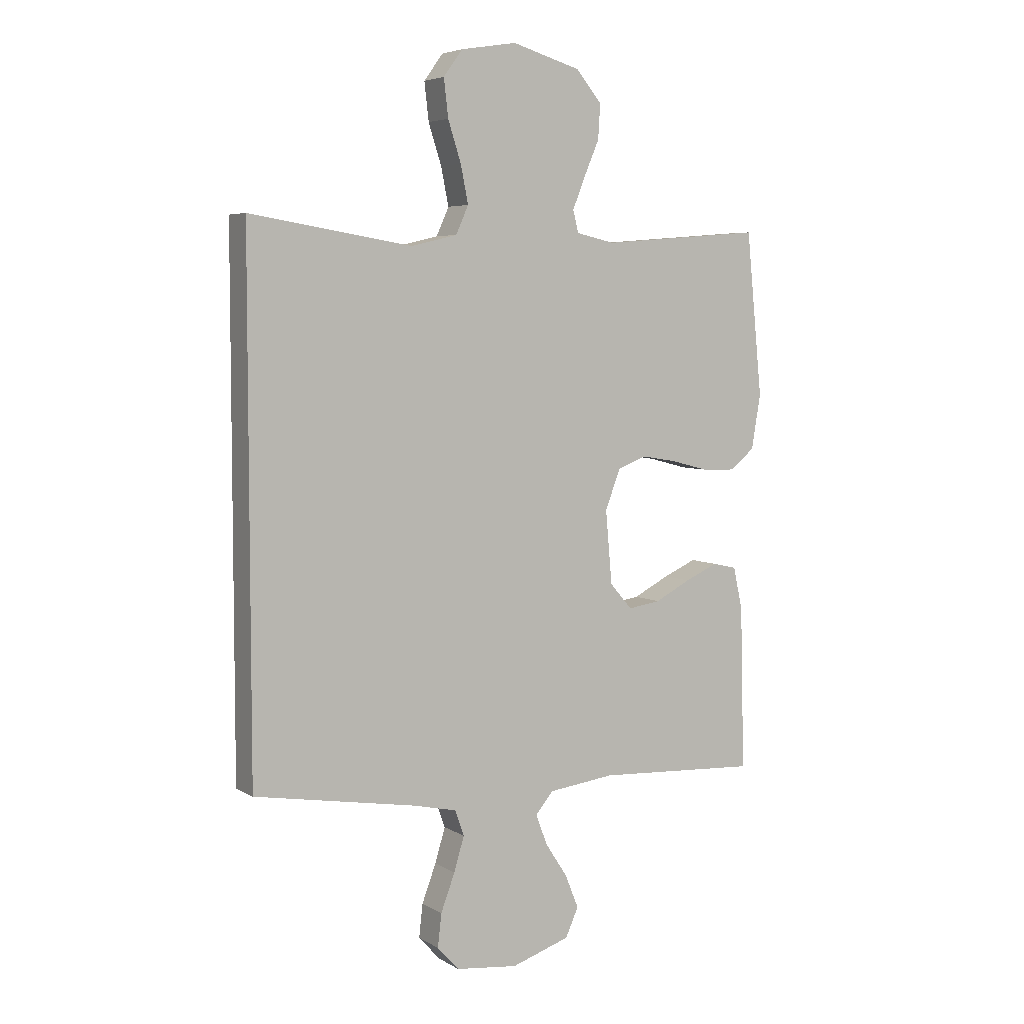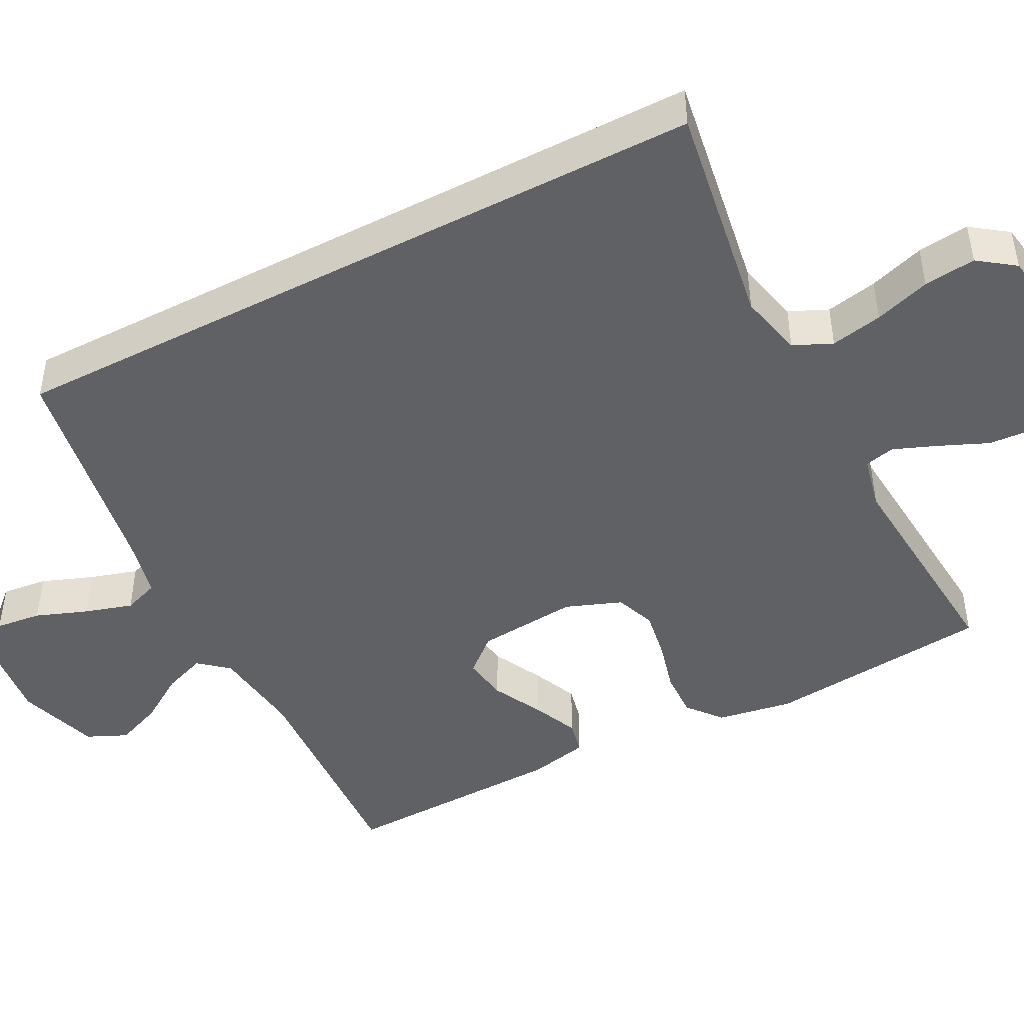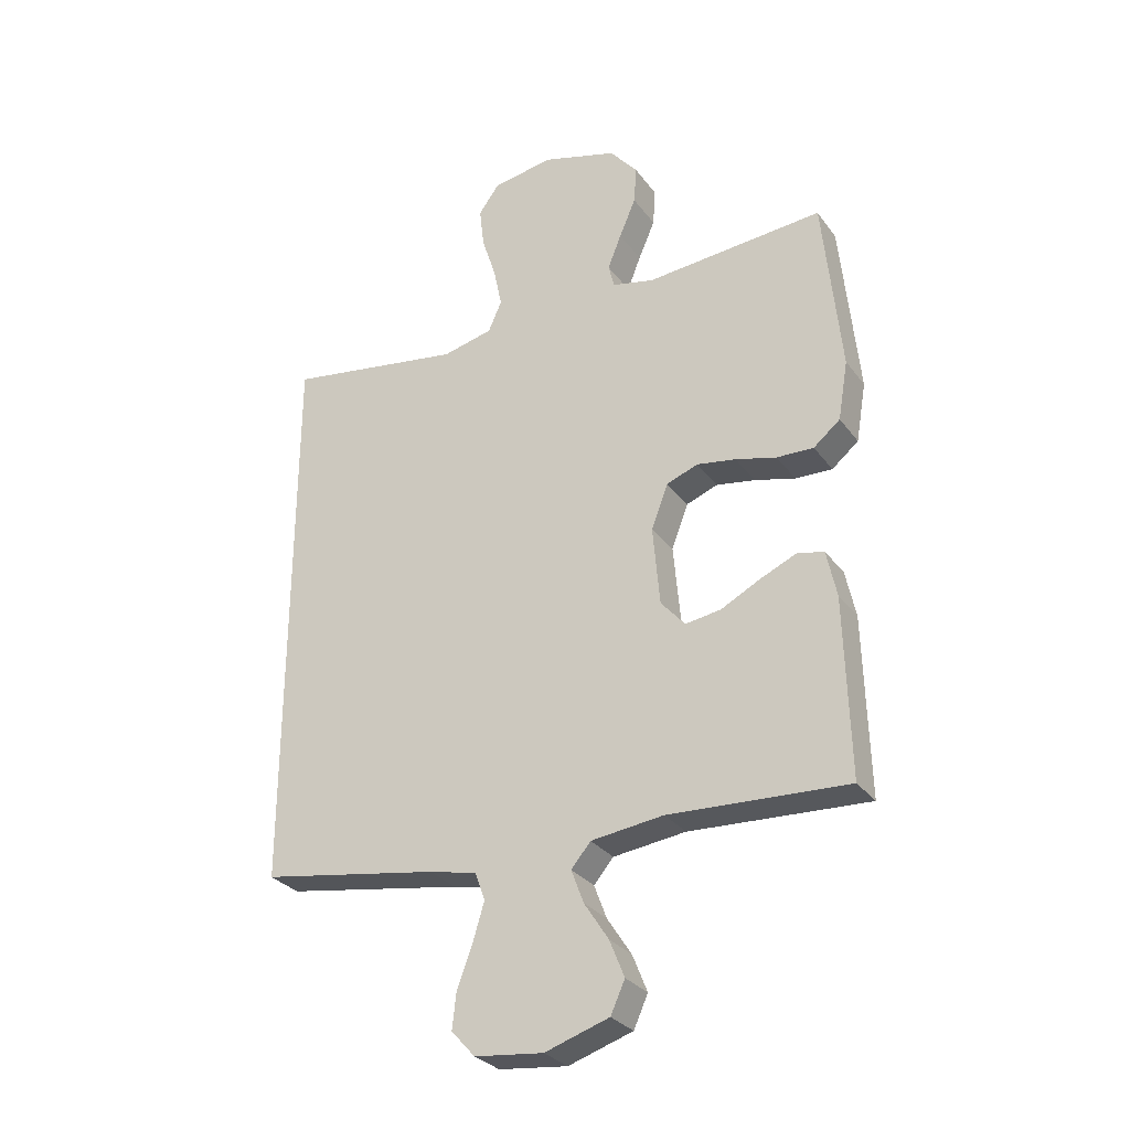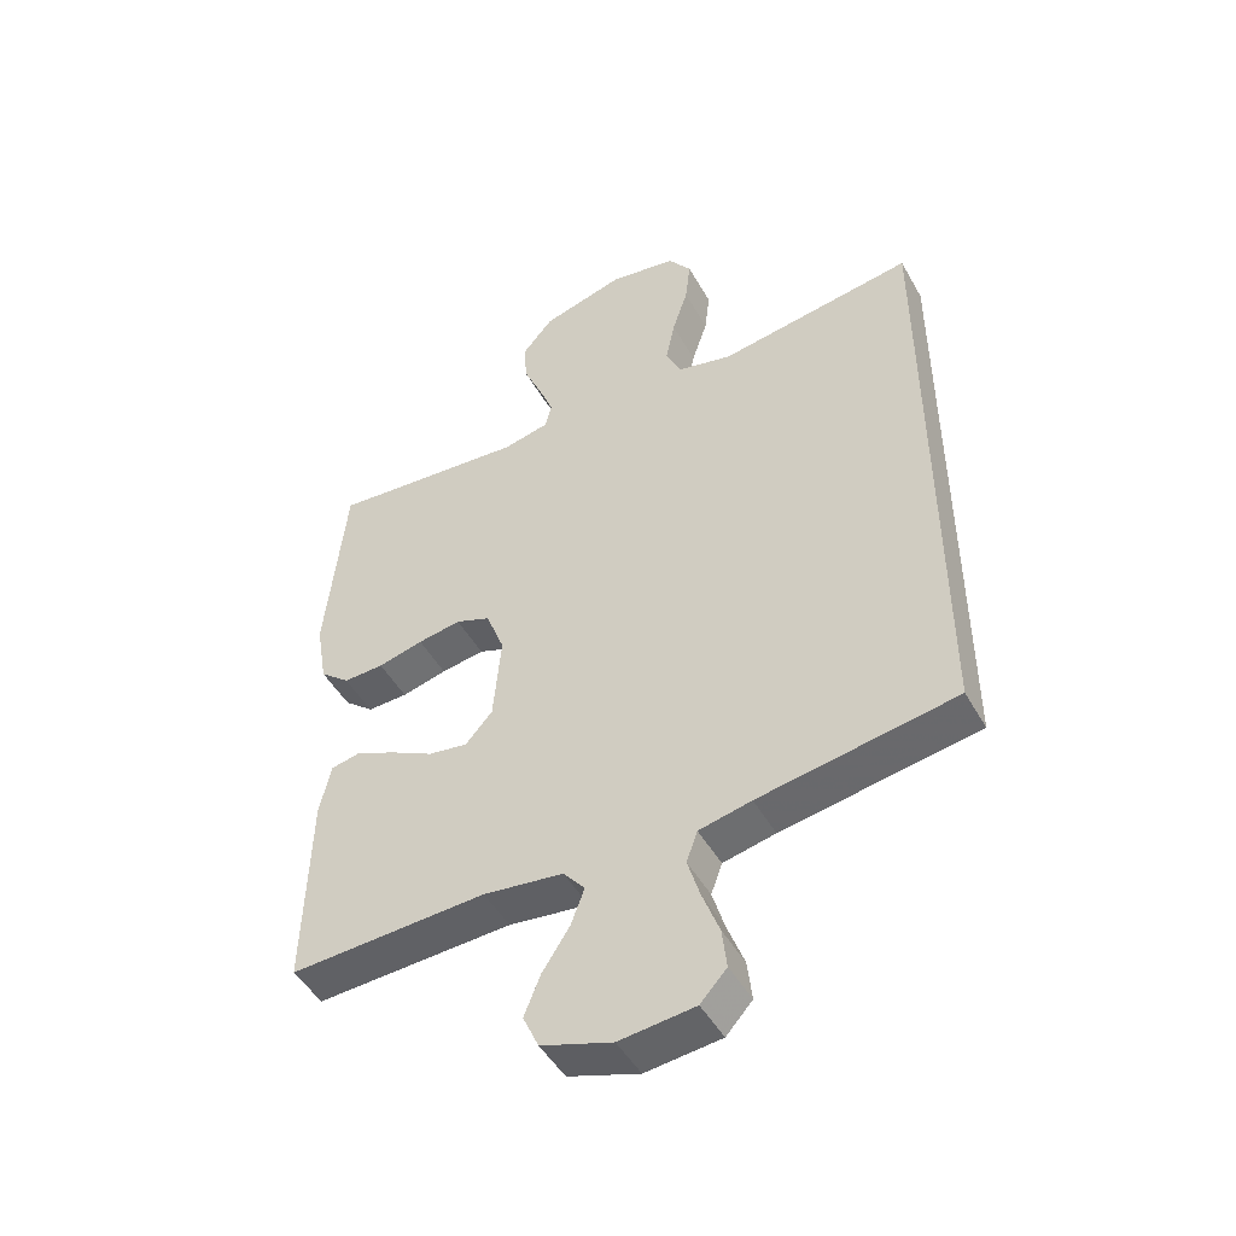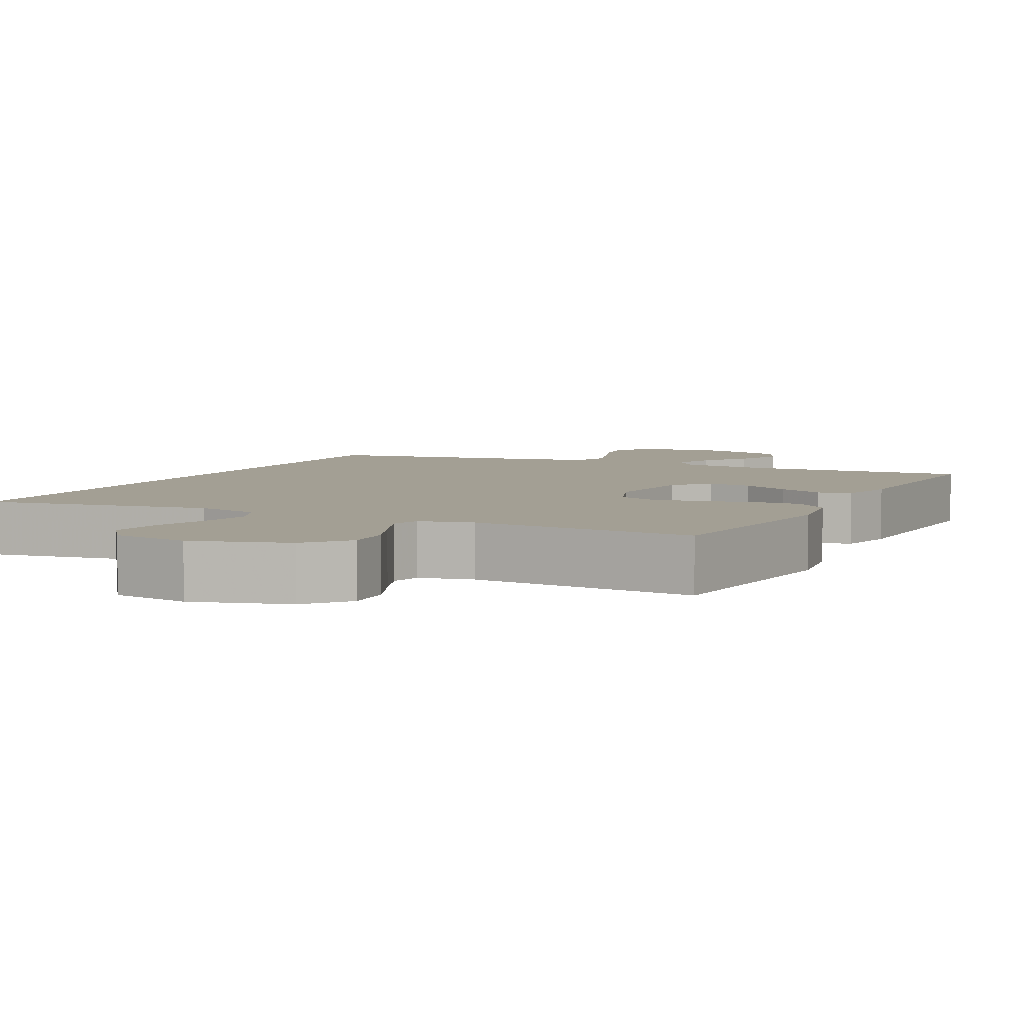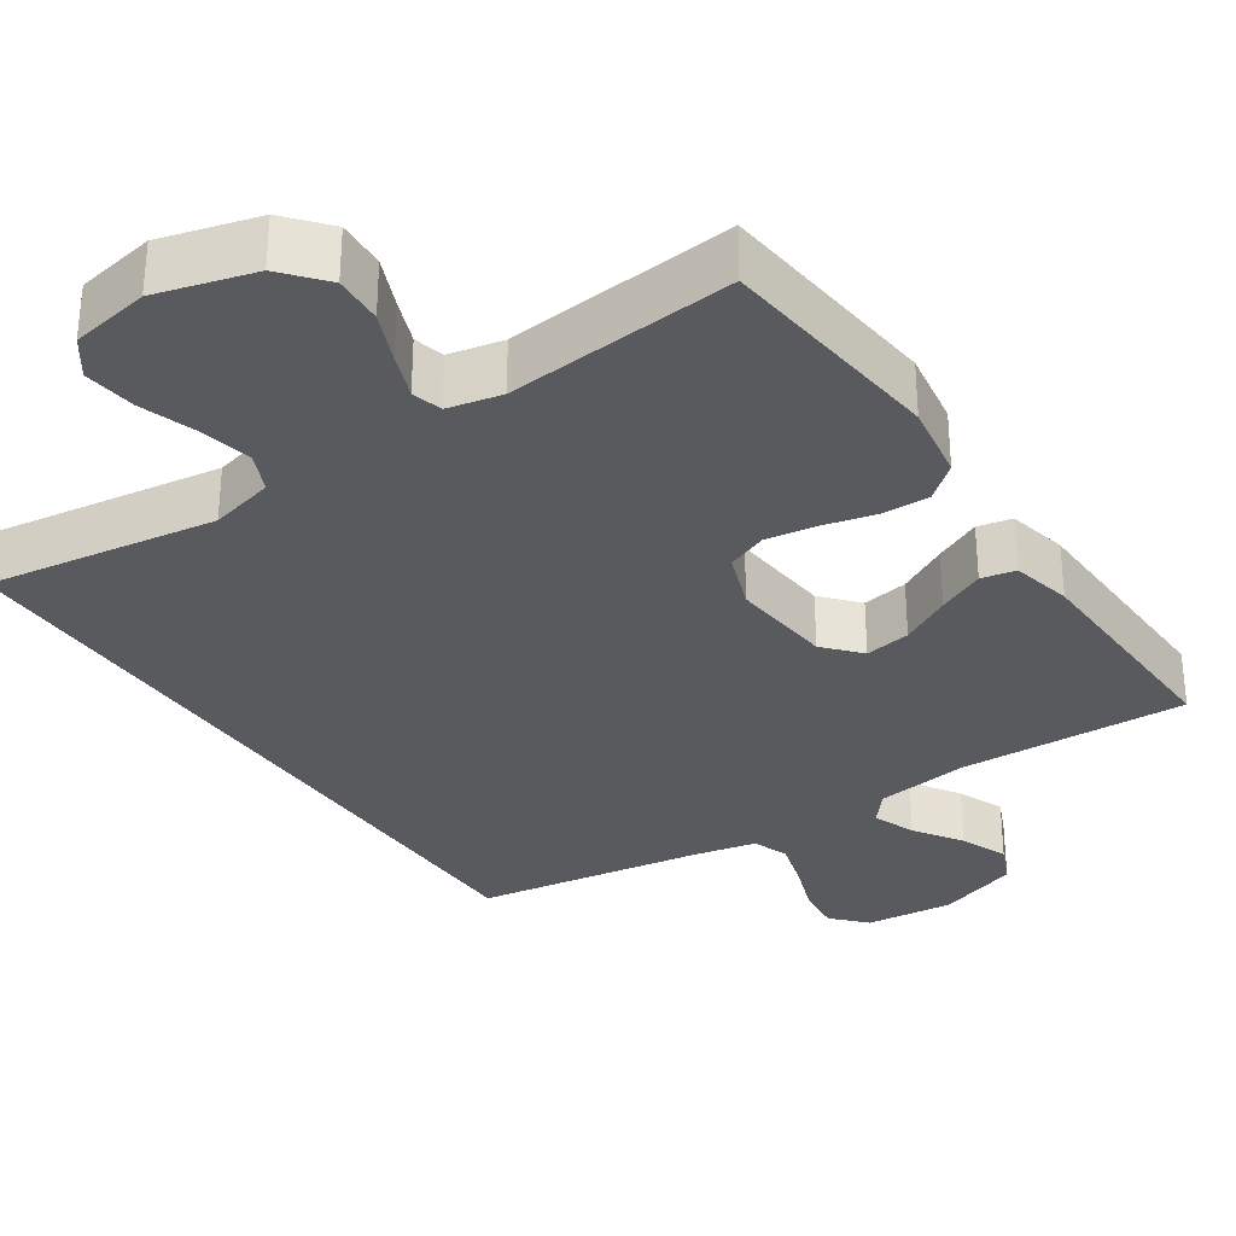
<metadata>
{"format":"obj","ext":"obj","renderer":"f3d","projection":"perspective","resolution":1024,"background":"white","views":[{"elev":5.4,"azim":-30.3,"up":"+Z"},{"elev":-46.1,"azim":-62.5,"up":"+Y"},{"elev":-29.7,"azim":29.4,"up":"+Z"},{"elev":-47.8,"azim":-151.7,"up":"+Z"},{"elev":5.4,"azim":26.5,"up":"+Y"},{"elev":-31.8,"azim":34.4,"up":"+Y"}]}
</metadata>
<code>
v 0.5 0.07 0.5
v 0.53 0.07 0.2
v 0.513 0.07 0.1
v 0.468 0.07 0.063
v 0.406 0.07 0.065
v 0.337 0.07 0.083
v 0.271 0.07 0.094
v 0.218 0.07 0.074
v 0.19 0.07 0
v 0.202 0.07 -0.134
v 0.243 0.07 -0.181
v 0.303 0.07 -0.172
v 0.369 0.07 -0.138
v 0.43 0.07 -0.111
v 0.475 0.07 -0.121
v 0.492 0.07 -0.2
v 0.5 0.07 -0.5
v 0.2 0.07 -0.484
v 0.078 0.07 -0.499
v 0.045 0.07 -0.538
v 0.066 0.07 -0.594
v 0.107 0.07 -0.657
v 0.132 0.07 -0.719
v 0.108 0.07 -0.772
v 0 0.07 -0.807
v -0.115 0.07 -0.794
v -0.155 0.07 -0.75
v -0.148 0.07 -0.689
v -0.122 0.07 -0.62
v -0.103 0.07 -0.557
v -0.12 0.07 -0.51
v -0.2 0.07 -0.492
v -0.5 0.07 -0.441
v -0.5 0.07 0.512
v -0.2 0.07 0.464
v -0.115 0.07 0.484
v -0.092 0.07 0.535
v -0.106 0.07 0.604
v -0.13 0.07 0.678
v -0.138 0.07 0.747
v -0.103 0.07 0.795
v 0 0.07 0.812
v 0.127 0.07 0.775
v 0.174 0.07 0.719
v 0.17 0.07 0.655
v 0.142 0.07 0.59
v 0.119 0.07 0.532
v 0.129 0.07 0.492
v 0.2 0.07 0.476
v 0.5 0 0.5
v 0.53 0 0.2
v 0.513 0 0.1
v 0.468 0 0.063
v 0.406 0 0.065
v 0.337 0 0.083
v 0.271 0 0.094
v 0.218 0 0.074
v 0.19 0 0
v 0.202 0 -0.134
v 0.243 0 -0.181
v 0.303 0 -0.172
v 0.369 0 -0.138
v 0.43 0 -0.111
v 0.475 0 -0.121
v 0.492 0 -0.2
v 0.5 0 -0.5
v 0.2 0 -0.484
v 0.078 0 -0.499
v 0.045 0 -0.538
v 0.066 0 -0.594
v 0.107 0 -0.657
v 0.132 0 -0.719
v 0.108 0 -0.772
v 0 0 -0.807
v -0.115 0 -0.794
v -0.155 0 -0.75
v -0.148 0 -0.689
v -0.122 0 -0.62
v -0.103 0 -0.557
v -0.12 0 -0.51
v -0.2 0 -0.492
v -0.5 0 -0.441
v -0.5 0 0.512
v -0.2 0 0.464
v -0.115 0 0.484
v -0.092 0 0.535
v -0.106 0 0.604
v -0.13 0 0.678
v -0.138 0 0.747
v -0.103 0 0.795
v 0 0 0.812
v 0.127 0 0.775
v 0.174 0 0.719
v 0.17 0 0.655
v 0.142 0 0.59
v 0.119 0 0.532
v 0.129 0 0.492
v 0.2 0 0.476
f 44 45 46
f 43 44 46
f 42 43 46
f 41 42 46
f 40 41 46
f 39 40 46
f 38 39 46
f 37 38 46 47
f 36 37 47 48
f 32 33 34 35
f 36 48 49
f 35 36 49
f 32 35 49
f 31 32 49
f 27 28 29
f 26 27 29
f 25 26 29
f 24 25 29
f 23 24 29
f 22 23 29
f 21 22 29
f 20 21 29 30
f 30 31 49
f 20 30 49
f 19 20 49
f 16 17 18
f 15 16 18
f 14 15 18
f 13 14 18
f 12 13 18
f 11 12 18 19
f 4 5 6
f 3 4 6
f 2 3 6
f 1 2 6
f 49 1 6
f 49 6 7
f 10 11 19
f 9 10 19
f 9 19 49
f 8 9 49
f 7 8 49
f 95 94 93
f 95 93 92
f 95 92 91
f 95 91 90
f 95 90 89
f 95 89 88
f 95 88 87
f 96 95 87 86
f 97 96 86 85
f 84 83 82 81
f 98 97 85
f 98 85 84
f 98 84 81
f 98 81 80
f 78 77 76
f 78 76 75
f 78 75 74
f 78 74 73
f 78 73 72
f 78 72 71
f 78 71 70
f 79 78 70 69
f 98 80 79
f 98 79 69
f 98 69 68
f 67 66 65
f 67 65 64
f 67 64 63
f 67 63 62
f 67 62 61
f 68 67 61 60
f 55 54 53
f 55 53 52
f 55 52 51
f 55 51 50
f 55 50 98
f 56 55 98
f 68 60 59
f 68 59 58
f 98 68 58
f 98 58 57
f 98 57 56
f 1 50 51 2
f 2 51 52 3
f 3 52 53 4
f 4 53 54 5
f 5 54 55 6
f 6 55 56 7
f 7 56 57 8
f 8 57 58 9
f 9 58 59 10
f 10 59 60 11
f 11 60 61 12
f 12 61 62 13
f 13 62 63 14
f 14 63 64 15
f 15 64 65 16
f 16 65 66 17
f 17 66 67 18
f 18 67 68 19
f 19 68 69 20
f 20 69 70 21
f 21 70 71 22
f 22 71 72 23
f 23 72 73 24
f 24 73 74 25
f 25 74 75 26
f 26 75 76 27
f 27 76 77 28
f 28 77 78 29
f 29 78 79 30
f 30 79 80 31
f 31 80 81 32
f 32 81 82 33
f 33 82 83 34
f 34 83 84 35
f 35 84 85 36
f 36 85 86 37
f 37 86 87 38
f 38 87 88 39
f 39 88 89 40
f 40 89 90 41
f 41 90 91 42
f 42 91 92 43
f 43 92 93 44
f 44 93 94 45
f 45 94 95 46
f 46 95 96 47
f 47 96 97 48
f 48 97 98 49
f 49 98 50 1

</code>
